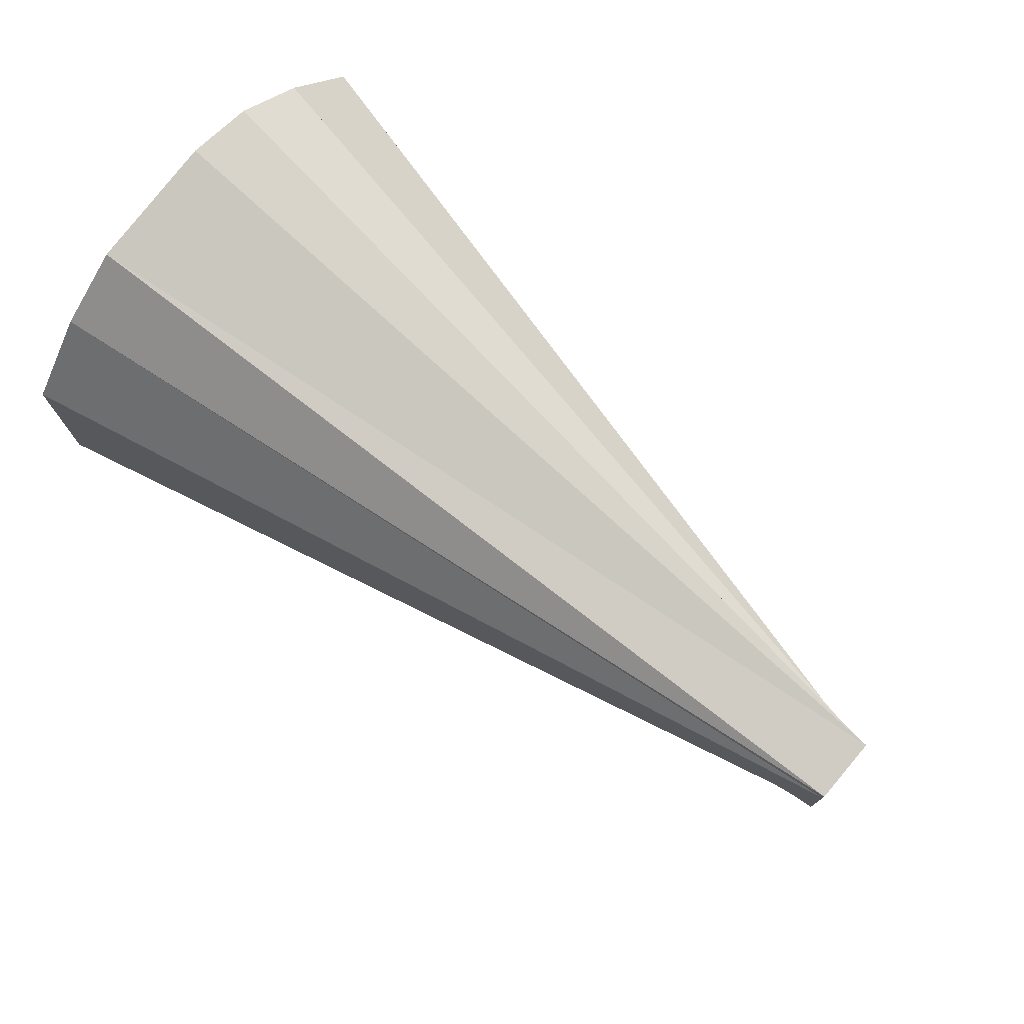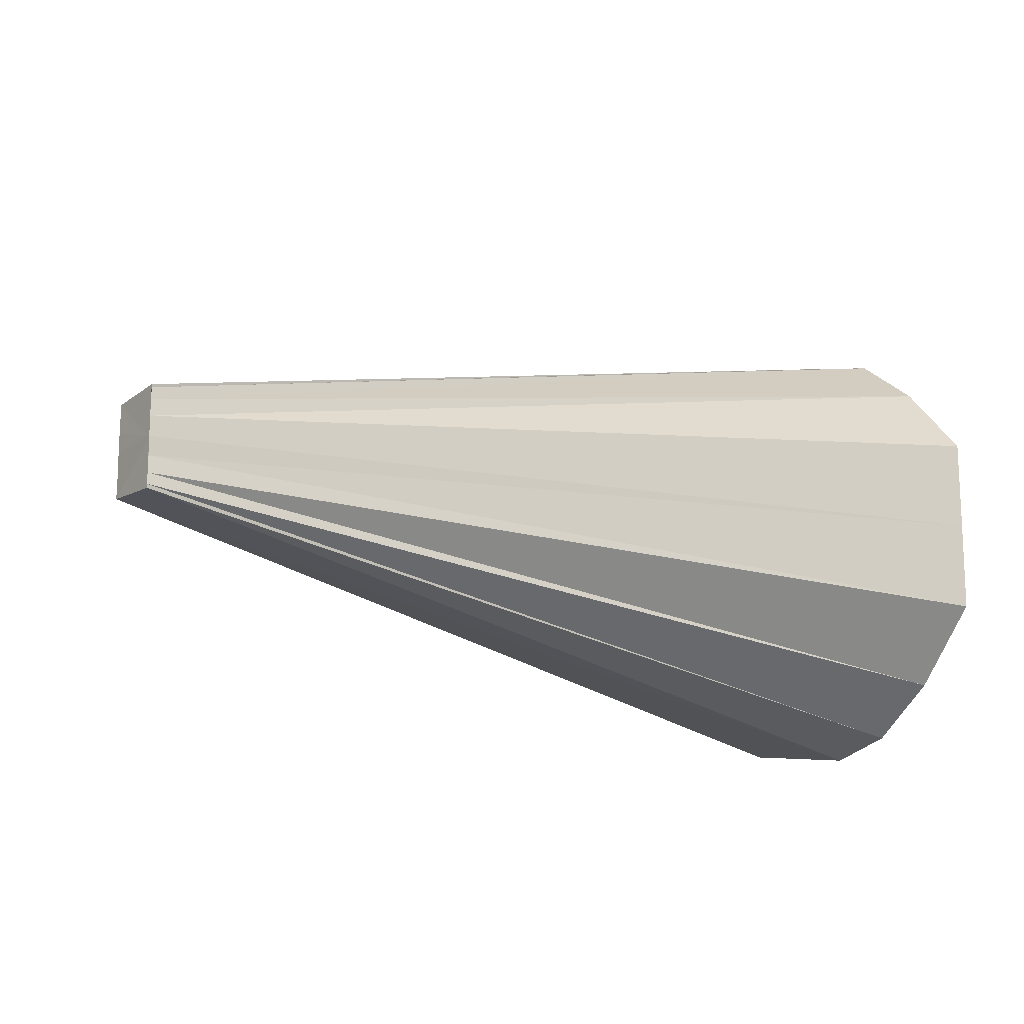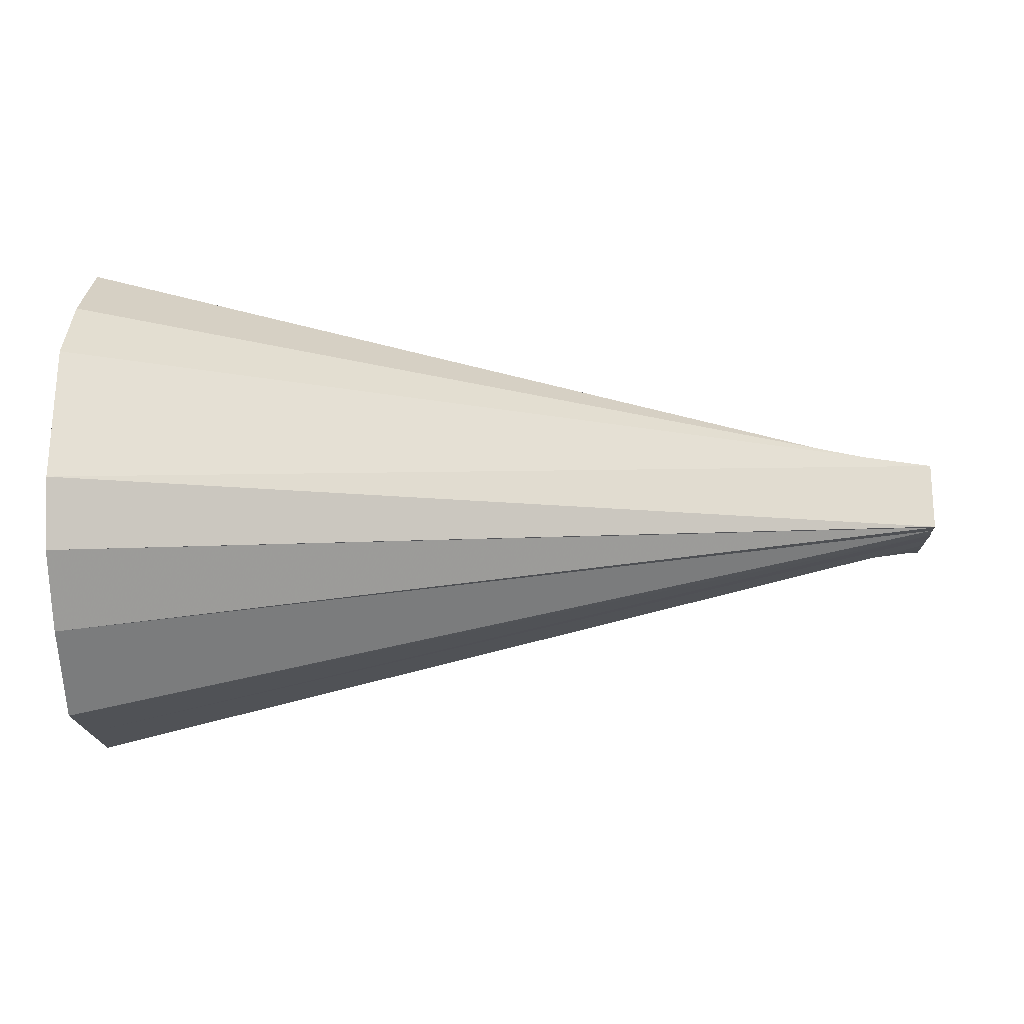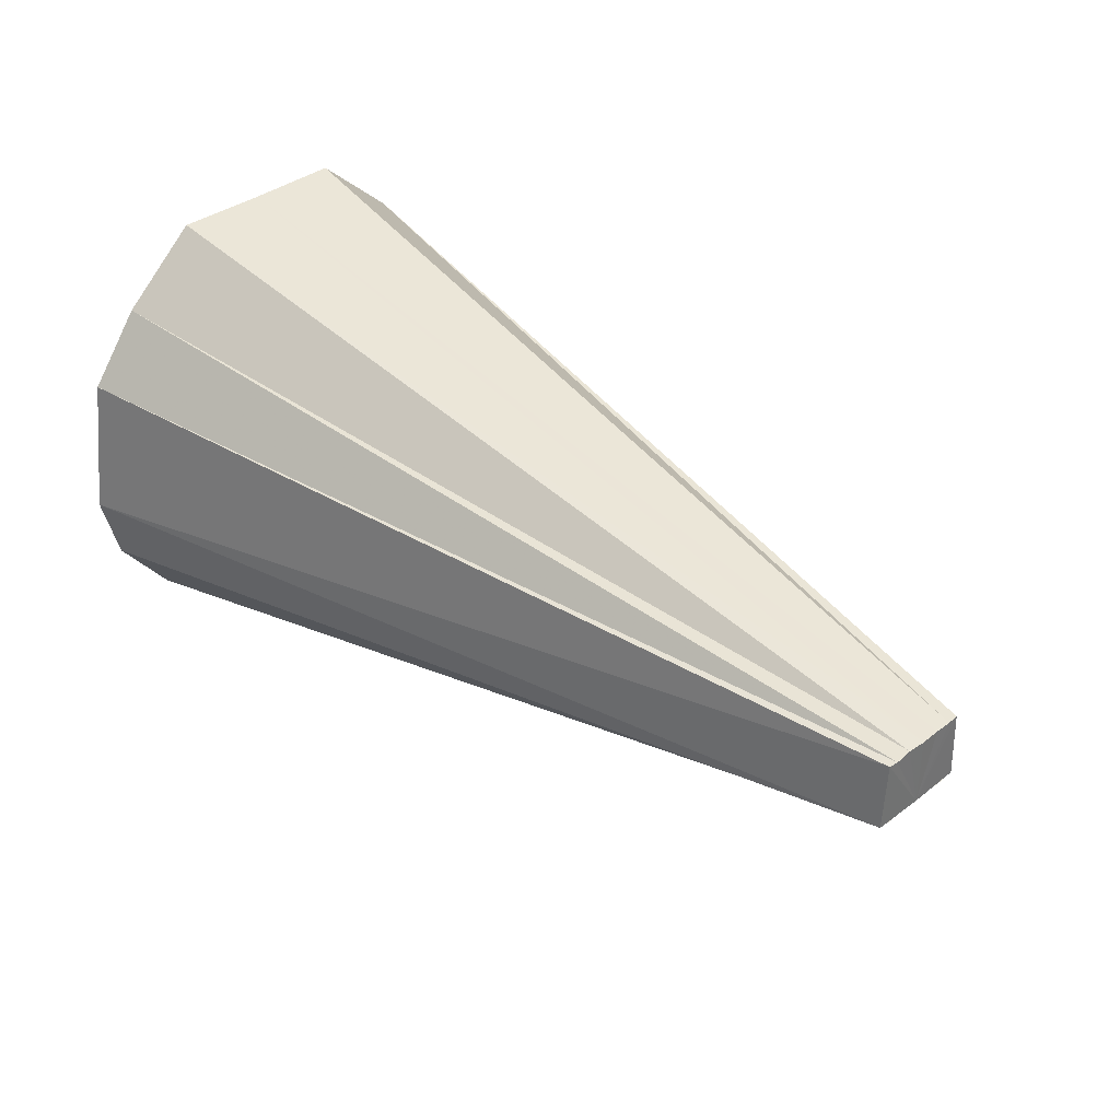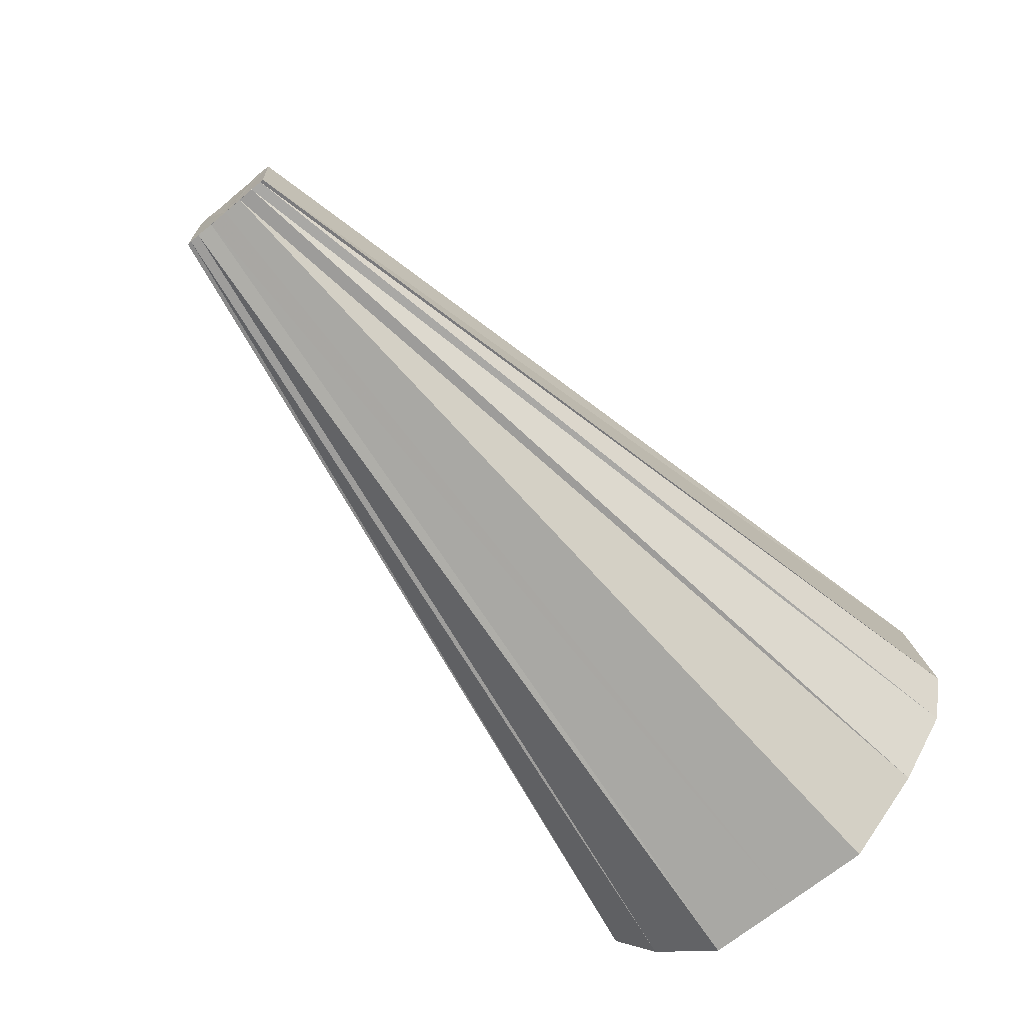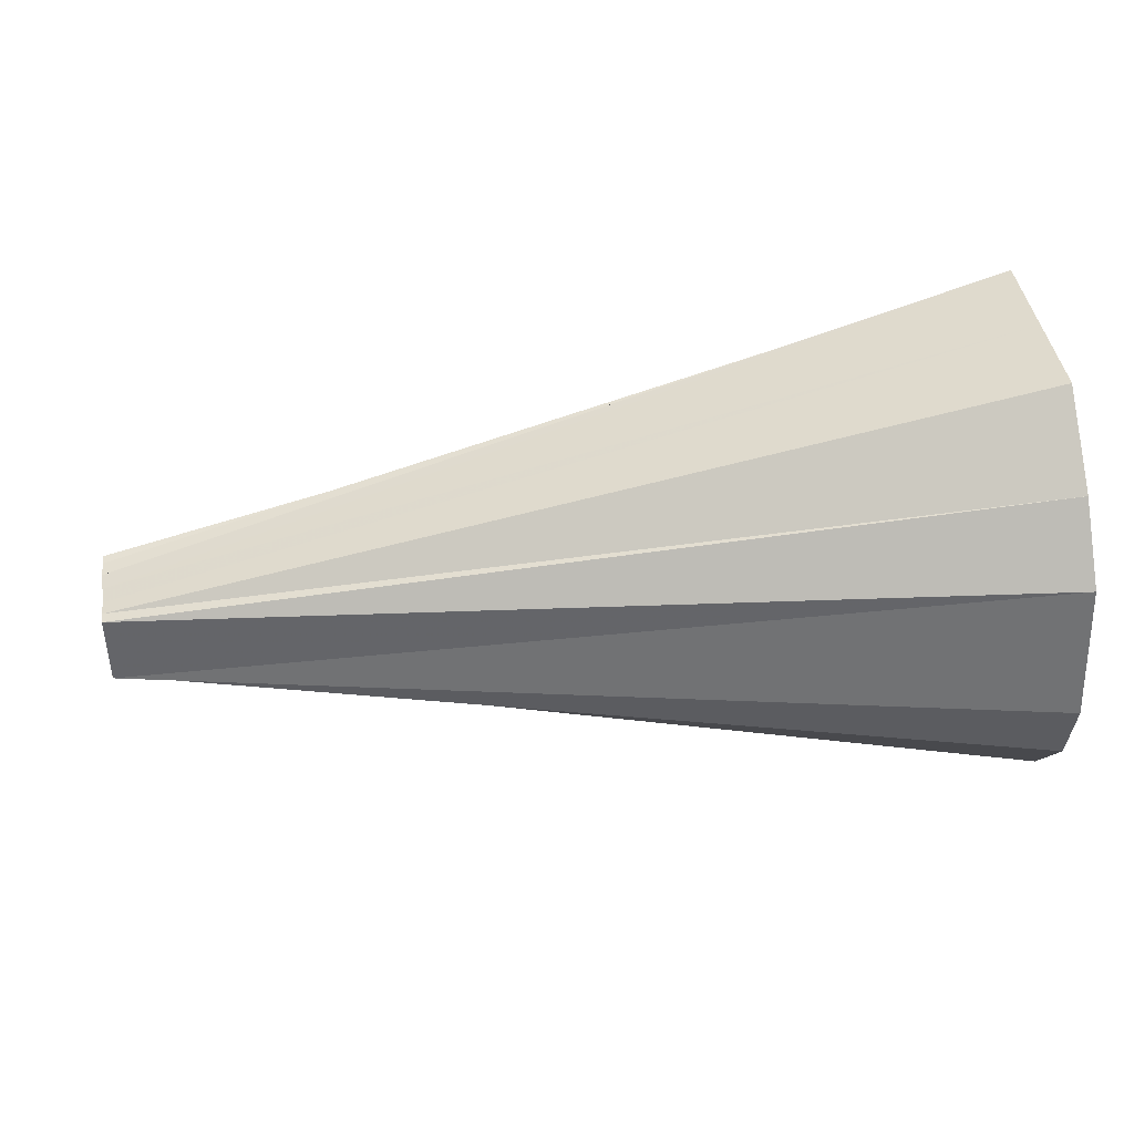
<metadata>
{"format":"obj","ext":"obj","renderer":"f3d","projection":"perspective","resolution":1024,"background":"white","views":[{"elev":75.4,"azim":-139.9,"up":"+Z"},{"elev":-14.5,"azim":-35.5,"up":"+Z"},{"elev":-16.8,"azim":-178.8,"up":"+Y"},{"elev":36.1,"azim":-135.0,"up":"+Y"},{"elev":-67.0,"azim":-49.9,"up":"+Y"},{"elev":41.3,"azim":-9.0,"up":"+Y"}]}
</metadata>
<code>
o 4873
v 2220 1861 10.12
v 2220 1861 10.1
v 2220 1861 10.12
v 2220 1861 10.09
v 2220 1861 10.11
v 2220 1861 10.1
v 2220 1861 10.09
v 2220 1861 10.11
v 2220 1861 10.11
v 2220 1861 10.11
v 2220 1861 10.09
v 2220 1861 10.11
v 2220 1861 10.12
v 2220 1861 10.12
v 2220 1861 10.12
v 2220 1861 10.12
v 2220 1861 10.12
v 2220 1861 10.13
v 2220 1861 10.13
v 2220 1861 10.12
v 2220 1861 10.14
v 2220 1861 10.15
v 2220 1861 10.12
v 2220 1861 10.15
v 2220 1861 10.13
v 2220 1861 10.13
v 2220 1861 10.15
v 2220 1861 10.11
v 2220 1861 10.11
v 2220 1861 10.11
v 2220 1861 10.12
v 2220 1861 10.11
v 2220 1861 10.1
v 2220 1861 10.11
v 2220 1861 10.1
v 2220 1861 10.12
v 2220 1861 10.09
v 2220 1861 10.13
v 2220 1861 10.09
v 2220 1861 10.11
v 2220 1861 10.09
v 2220 1861 10.09
v 2220 1861 10.11
v 2220 1861 10.08
v 2220 1861 10.09
v 2220 1861 10.11
v 2220 1861 10.11
v 2220 1861 10.08
v 2220 1861 10.13
v 2220 1861 10.12
v 2220 1861 10.14
v 2220 1861 10.14
v 2220 1861 10.12
v 2220 1861 10.15
v 2220 1861 10.15
v 2220 1861 10.12
v 2220 1861 10.15
v 2220 1861 10.13
v 2220 1861 10.14
v 2220 1861 10.12
v 2220 1861 10.12
v 2220 1861 10.12
v 2220 1861 10.12
v 2220 1861 10.1
v 2220 1861 10.09
v 2220 1861 10.13
v 2220 1861 10.09
v 2220 1861 10.14
v 2220 1861 10.08
v 2220 1861 10.15
v 2220 1861 10.09
v 2220 1861 10.15
v 2220 1861 10.09
v 2220 1861 10.15
v 2220 1861 10.1
v 2220 1861 10.14
v 2220 1861 10.12
v 2220 1861 10.13
f 1 2 3
f 2 4 5
f 6 5 3
f 4 7 8
f 7 9 10
f 11 10 12
f 3 5 13
f 14 15 13
f 16 3 17
f 17 3 13
f 18 1 17
f 19 17 20
f 21 18 20
f 20 17 13
f 22 21 23
f 24 22 25
f 26 23 13
f 27 23 26
f 28 29 13
f 29 30 13
f 31 13 32
f 33 32 34
f 35 36 32
f 37 35 34
f 36 38 13
f 39 34 40
f 41 37 40
f 42 40 43
f 44 41 43
f 45 44 46
f 47 43 13
f 48 43 47
f 49 50 13
f 38 51 50
f 52 53 50
f 51 54 53
f 55 56 53
f 54 57 56
f 57 58 56
f 59 60 61
f 62 63 64
f 64 63 65
f 66 63 62
f 65 63 67
f 68 63 66
f 67 63 69
f 70 63 68
f 69 63 71
f 72 63 70
f 71 63 73
f 74 63 72
f 73 63 75
f 76 63 74
f 75 63 77
f 78 63 76
f 77 63 78

</code>
